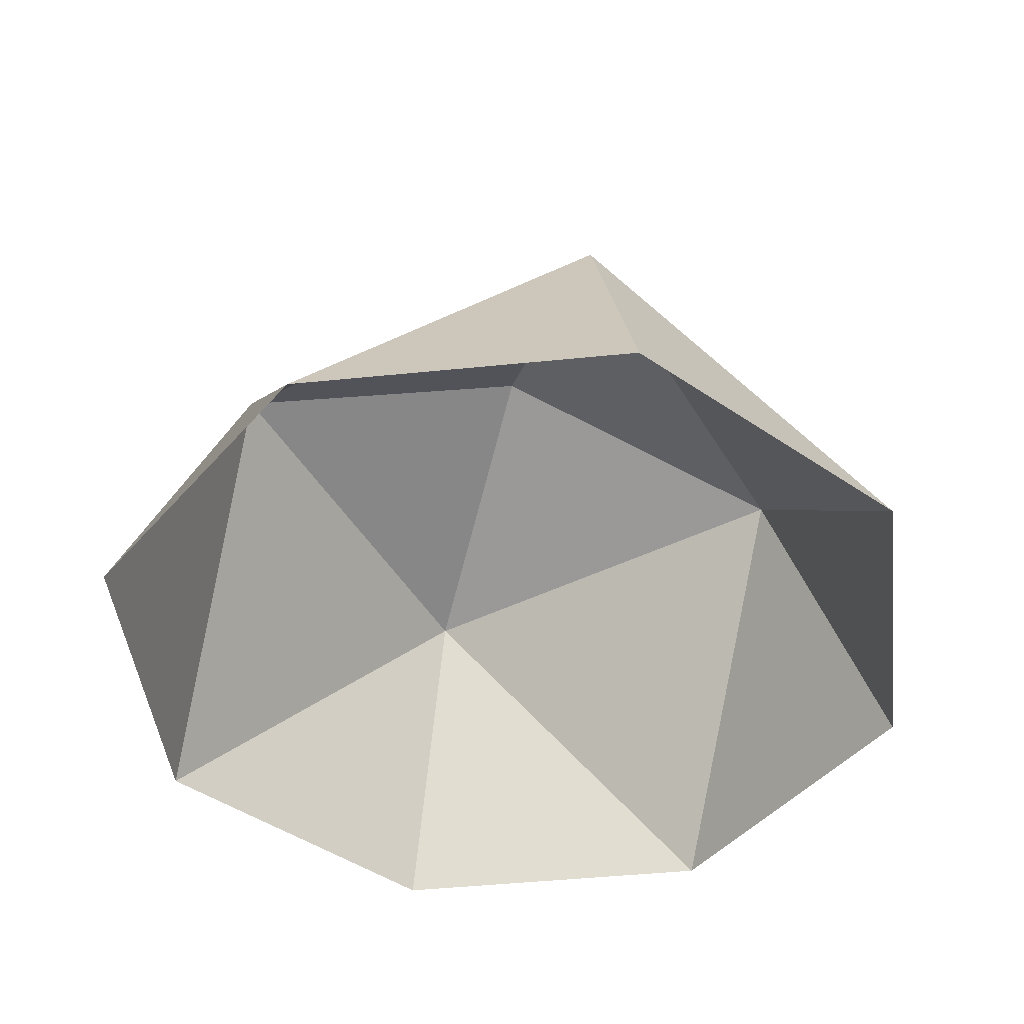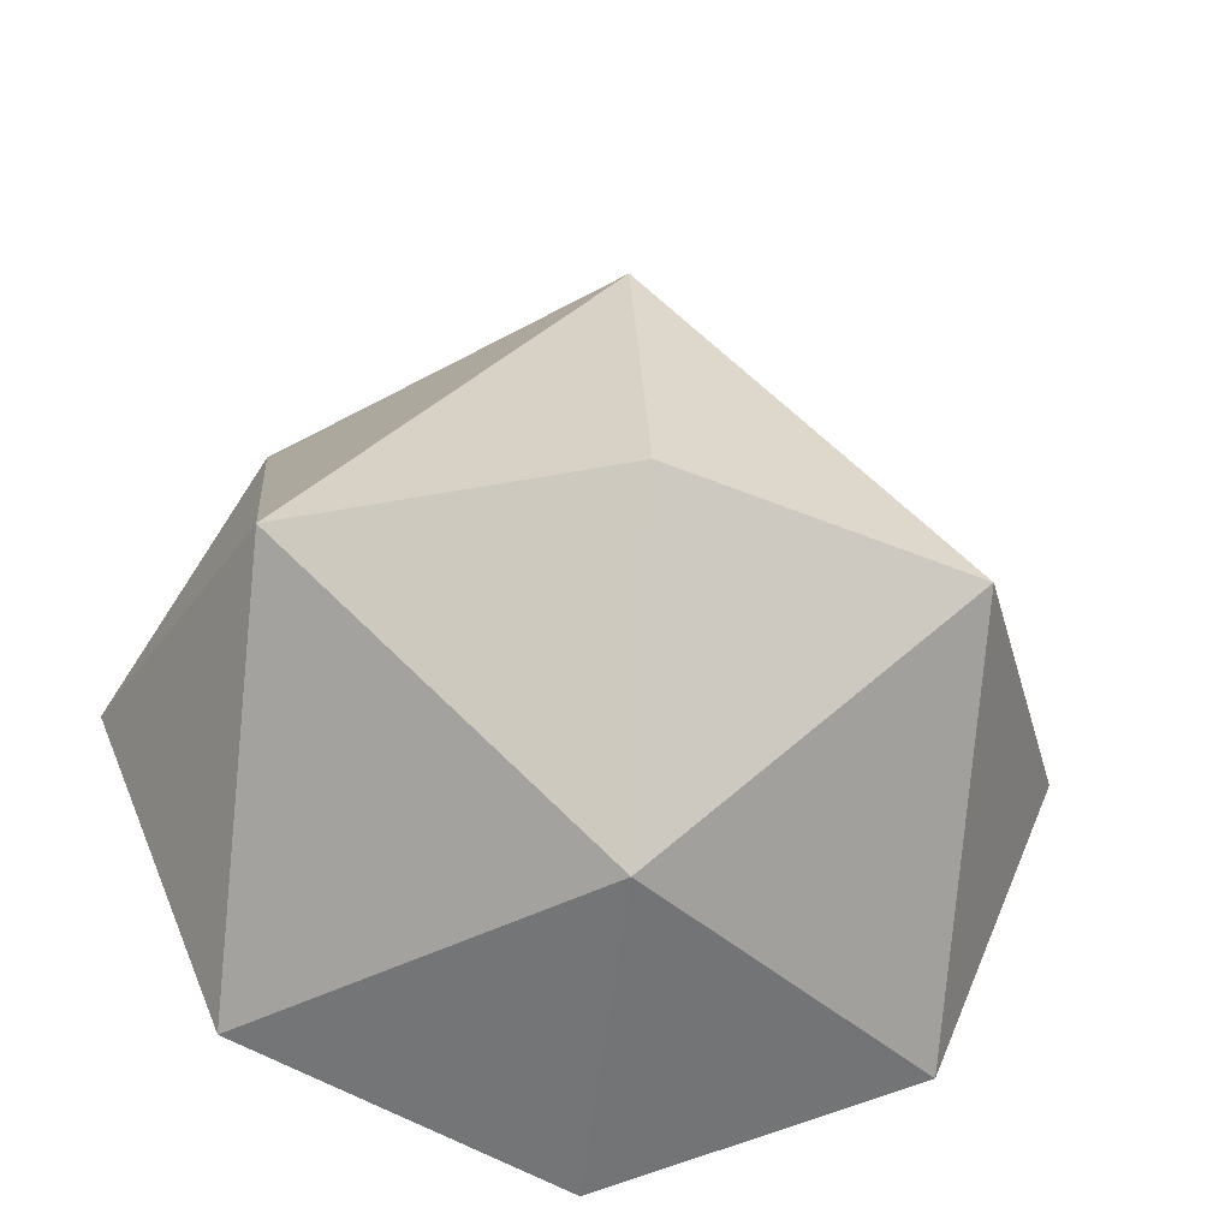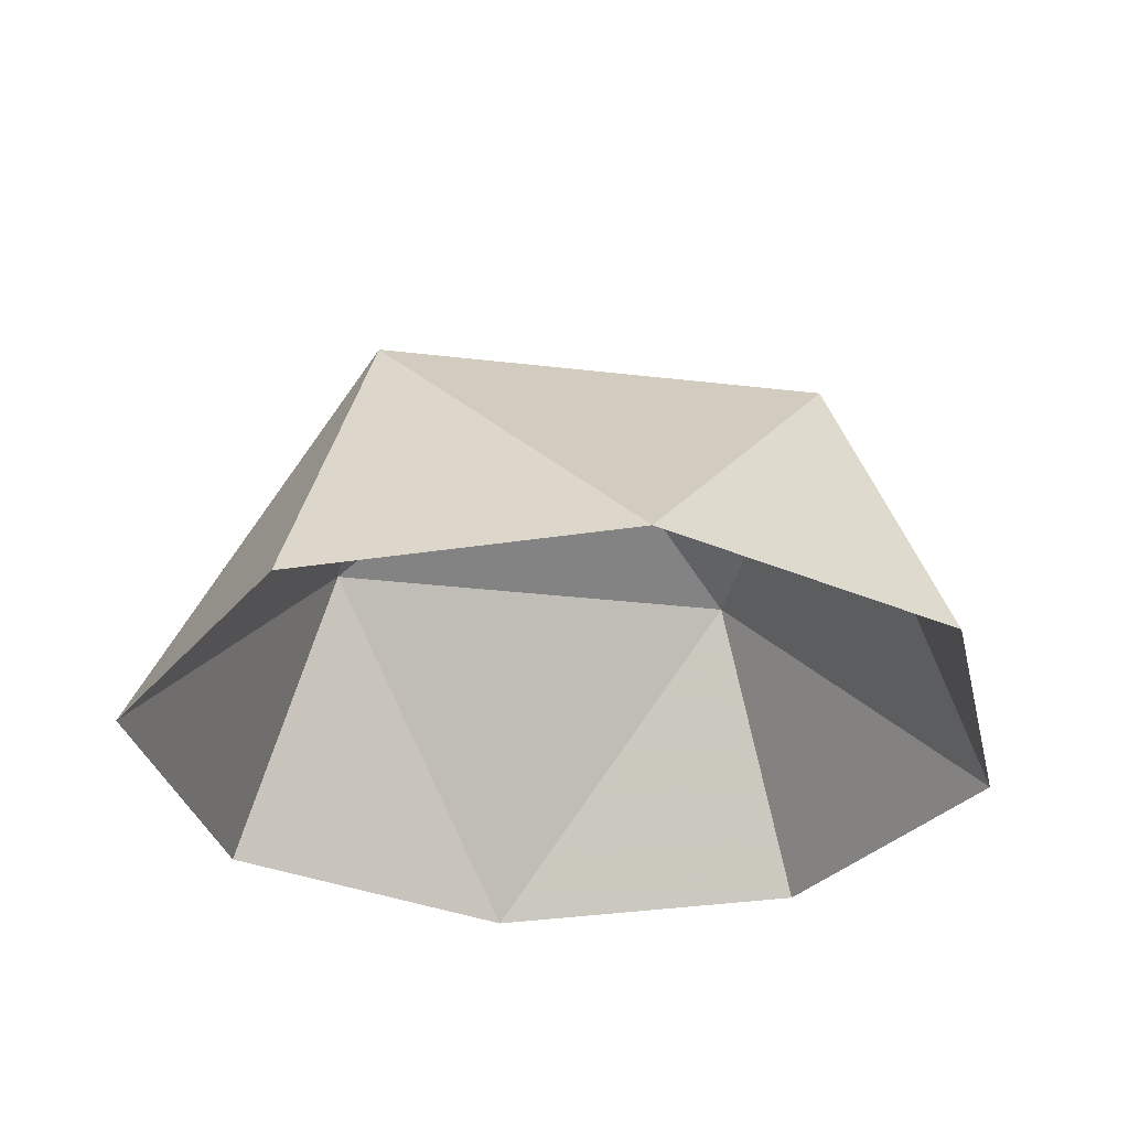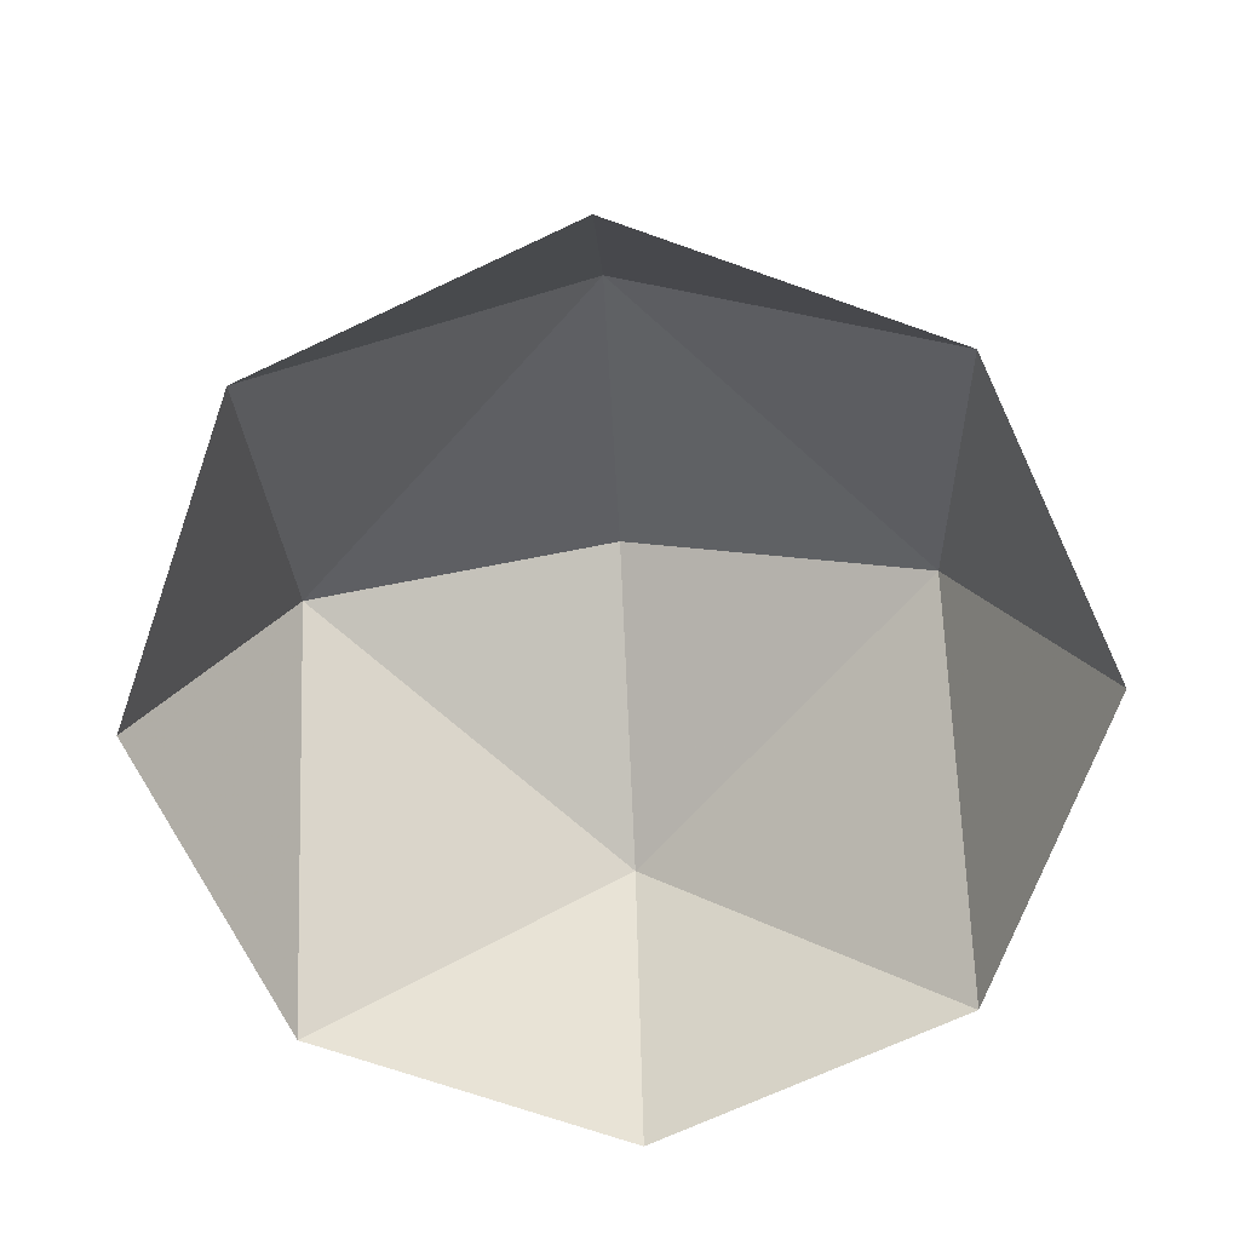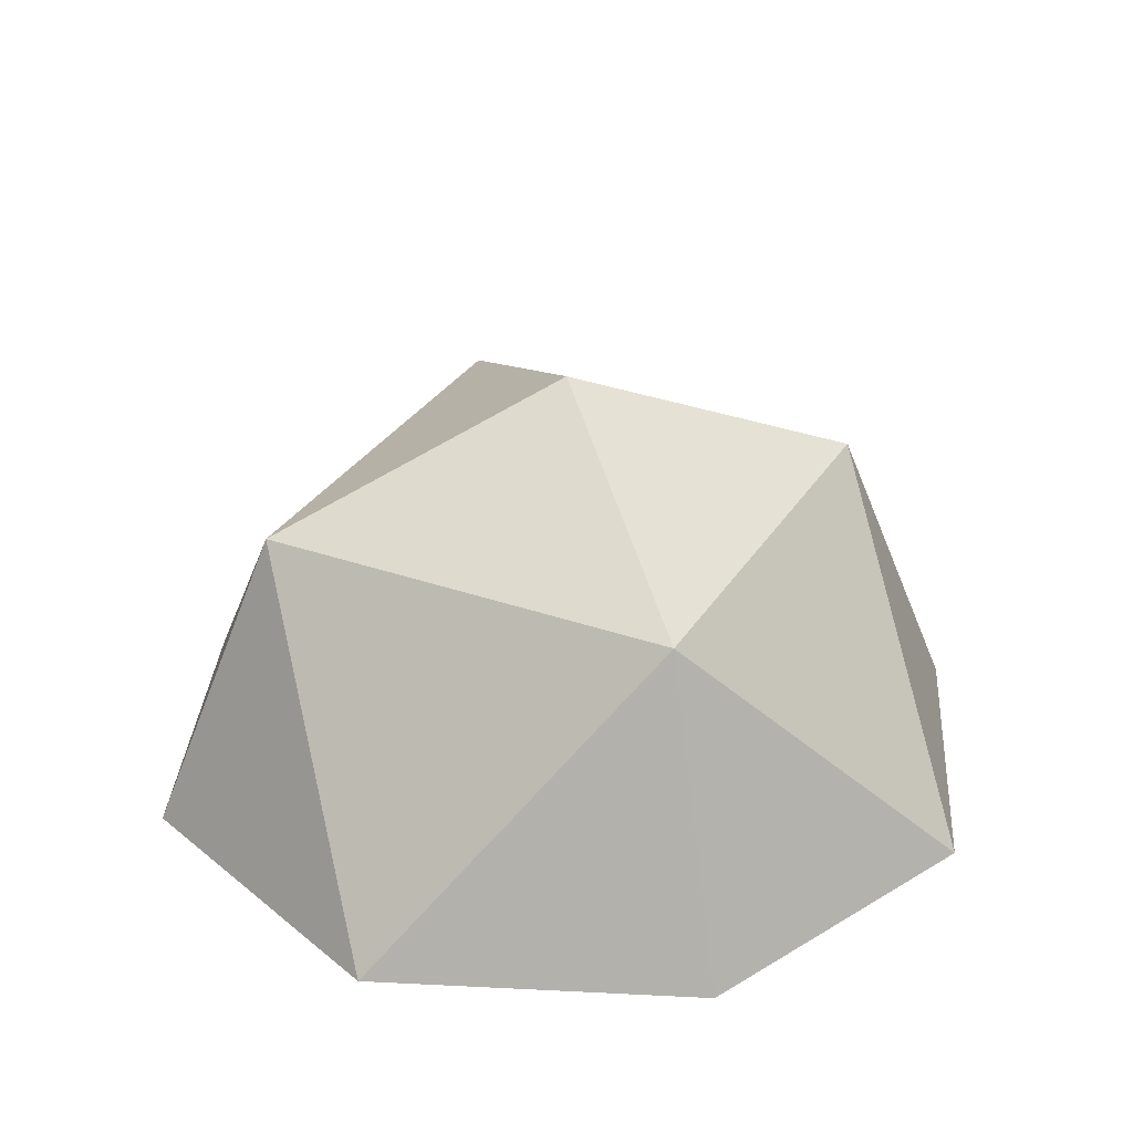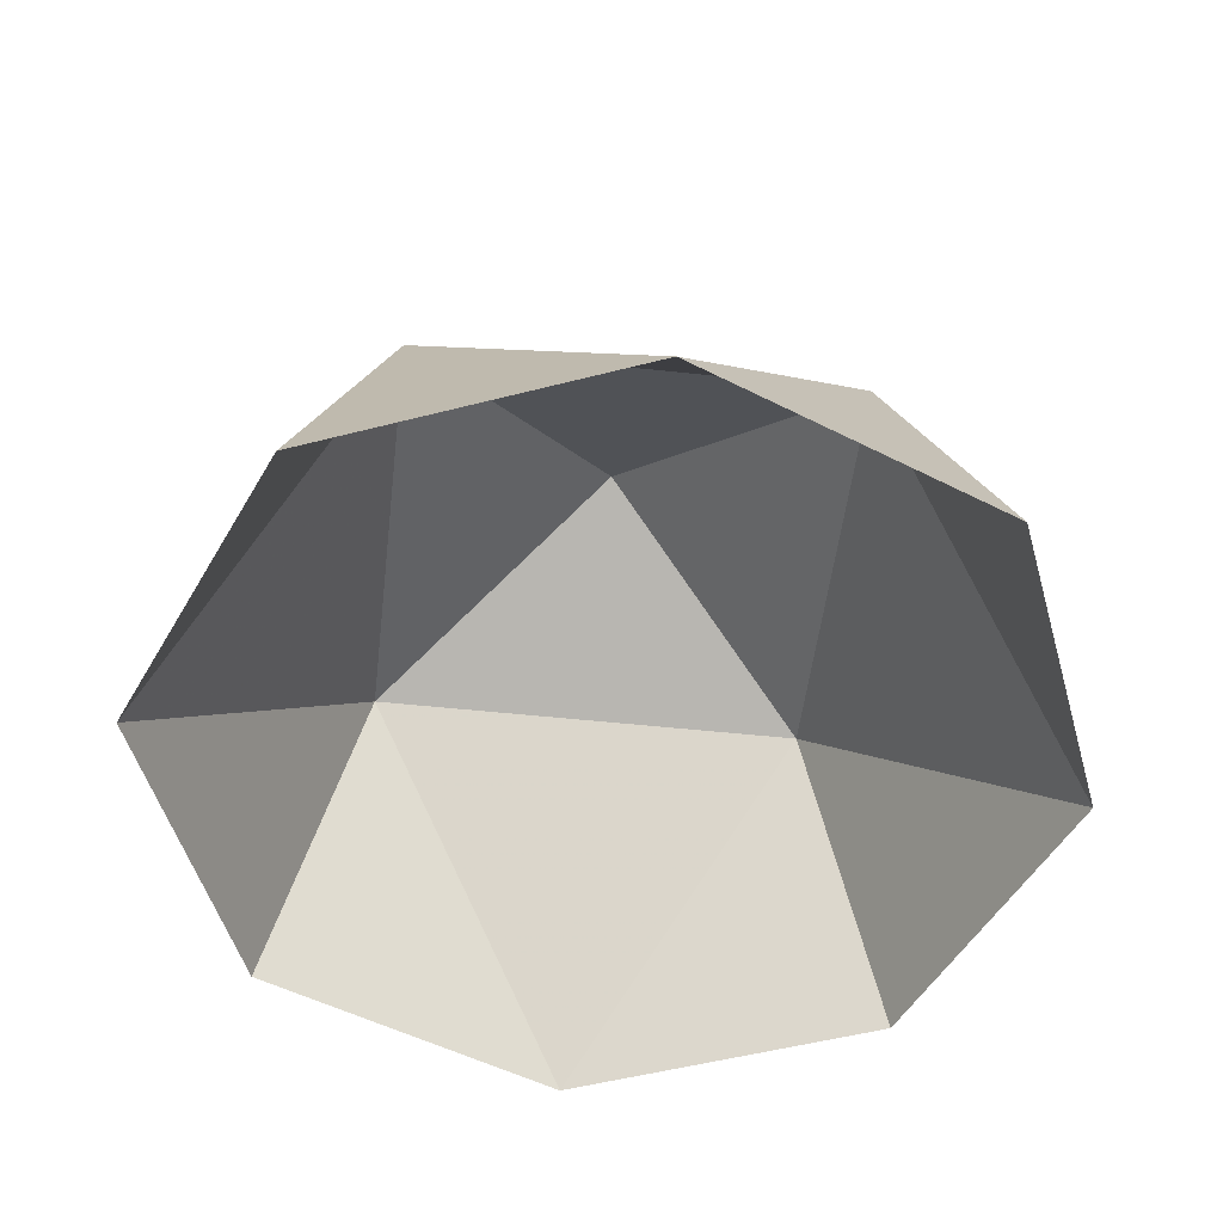
<metadata>
{"format":"obj","ext":"obj","renderer":"f3d","projection":"perspective","resolution":1024,"background":"white","views":[{"elev":-45.8,"azim":164.2,"up":"+Y"},{"elev":-35.1,"azim":172.3,"up":"+Z"},{"elev":-30.8,"azim":-144.7,"up":"+Y"},{"elev":-68.6,"azim":92.9,"up":"+Y"},{"elev":31.2,"azim":-108.4,"up":"+Y"},{"elev":-51.1,"azim":-141.7,"up":"+Y"}]}
</metadata>
<code>
v 0.05 0 0
v 0.03535 0.03535 0
v 0.03535 0 0.03535
v 0 0.03535 0.03535
v 0 0 0.05
v 0.03535 0 0.03535
v 0.03535 0.03535 0
v 0 0.03535 0.03535
v 0.03535 0 0.03535
v 0 0.05 0
v 0 0.03535 0.03535
v 0.03535 0.03535 0
v 0.05 0 0
v 0.03535 0.03535 0
v 0.03535 0 -0.03535
v 0 0.03535 -0.03535
v 0 0 -0.05
v 0.03535 0 -0.03535
v 0.03535 0.03535 0
v 0 0.03535 -0.03535
v 0.03535 0 -0.03535
v 0 0.05 0
v 0 0.03535 -0.03535
v 0.03535 0.03535 0
v -0.05 0 0
v -0.03535 0.03535 0
v -0.03535 0 0.03535
v 0 0.03535 0.03535
v 0 0 0.05
v -0.03535 0 0.03535
v -0.03535 0.03535 0
v 0 0.03535 0.03535
v -0.03535 0 0.03535
v 0 0.05 0
v 0 0.03535 0.03535
v -0.03535 0.03535 0
v -0.05 0 0
v -0.03535 0.03535 0
v -0.03535 0 -0.03535
v 0 0.03535 -0.03535
v 0 0 -0.05
v -0.03535 0 -0.03535
v -0.03535 0.03535 0
v 0 0.03535 -0.03535
v -0.03535 0 -0.03535
v 0 0.05 0
v 0 0.03535 -0.03535
v -0.03535 0.03535 0
g mesh3866
f 1 2 3
f 4 5 6
f 7 8 9
f 10 11 12
g mesh3868
f 13 15 14
f 16 18 17
f 19 21 20
f 22 24 23
g mesh3870
f 25 27 26
f 28 30 29
f 31 33 32
f 34 36 35
g mesh3872
f 37 38 39
f 40 41 42
f 43 44 45
f 46 47 48

</code>
